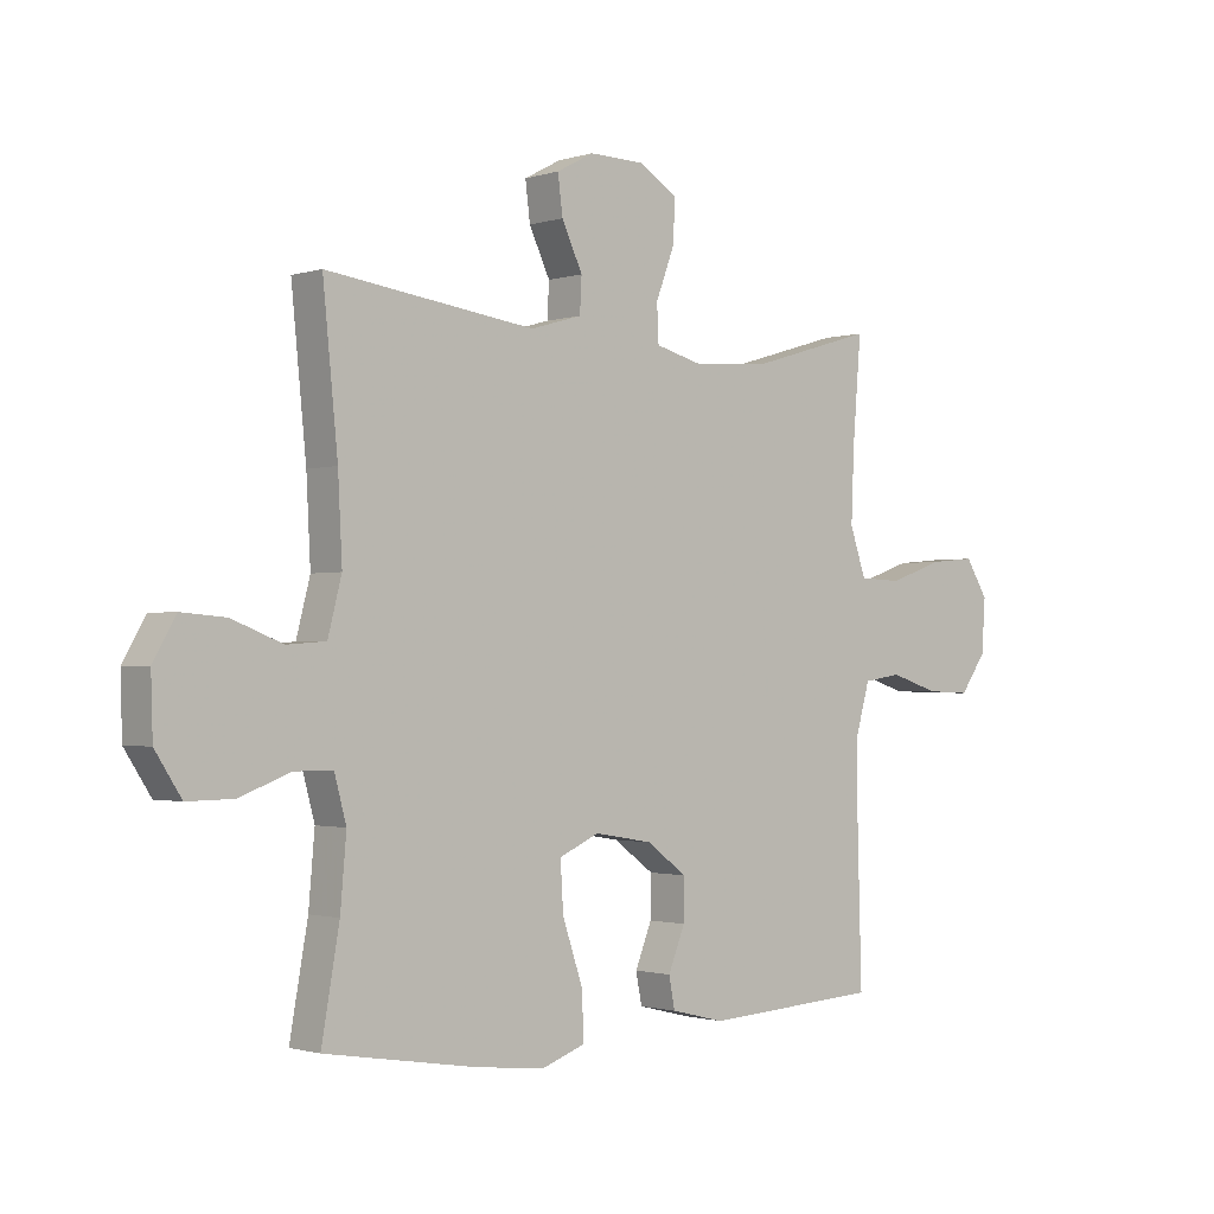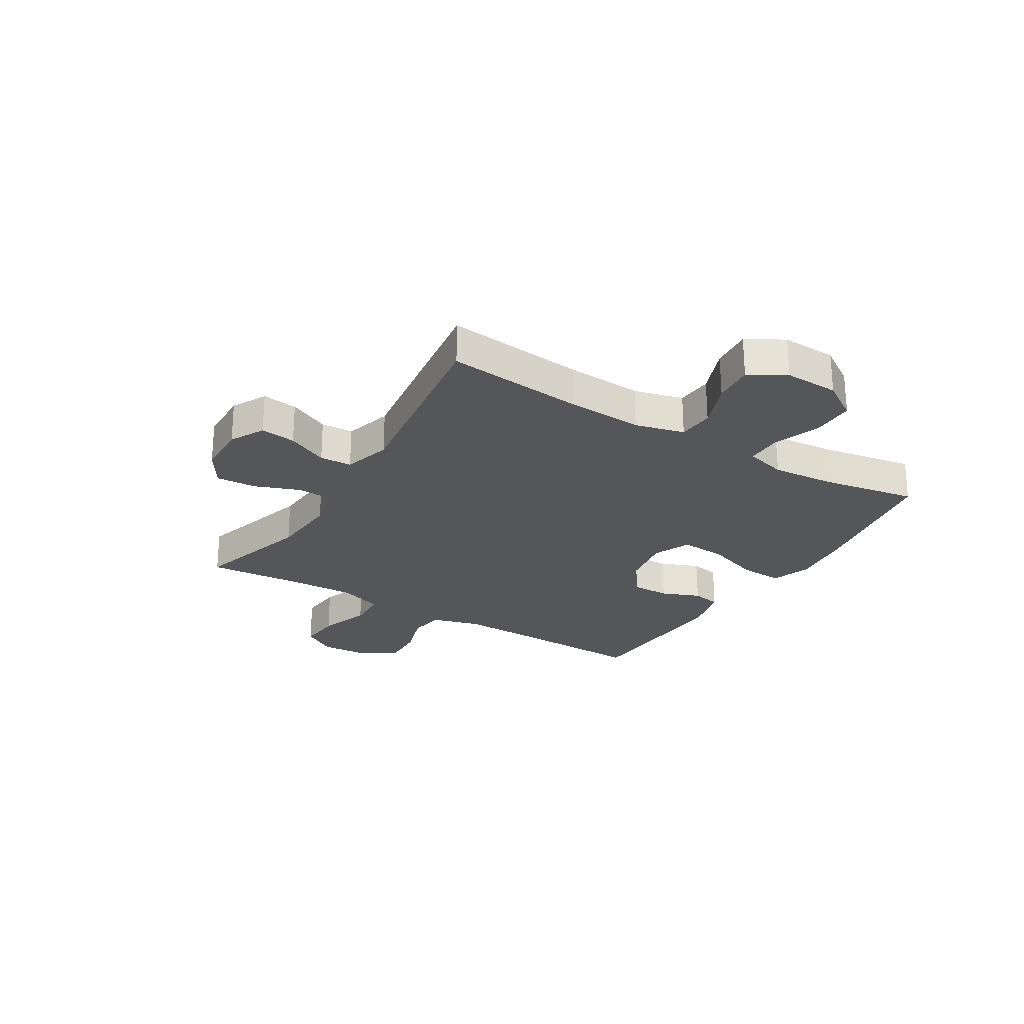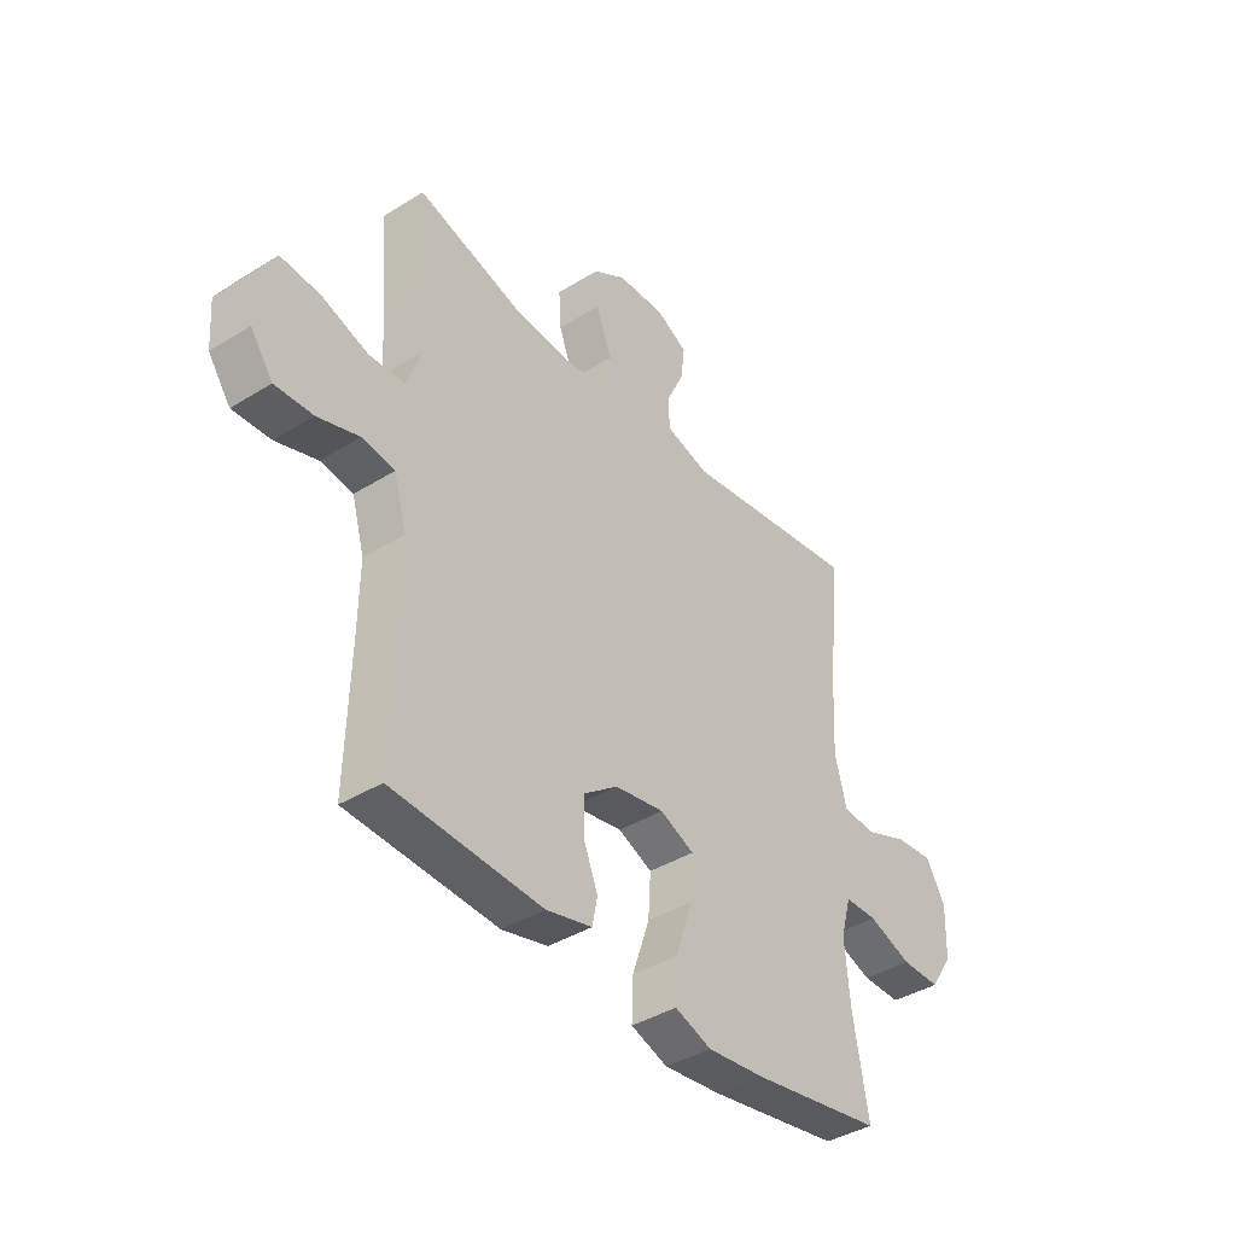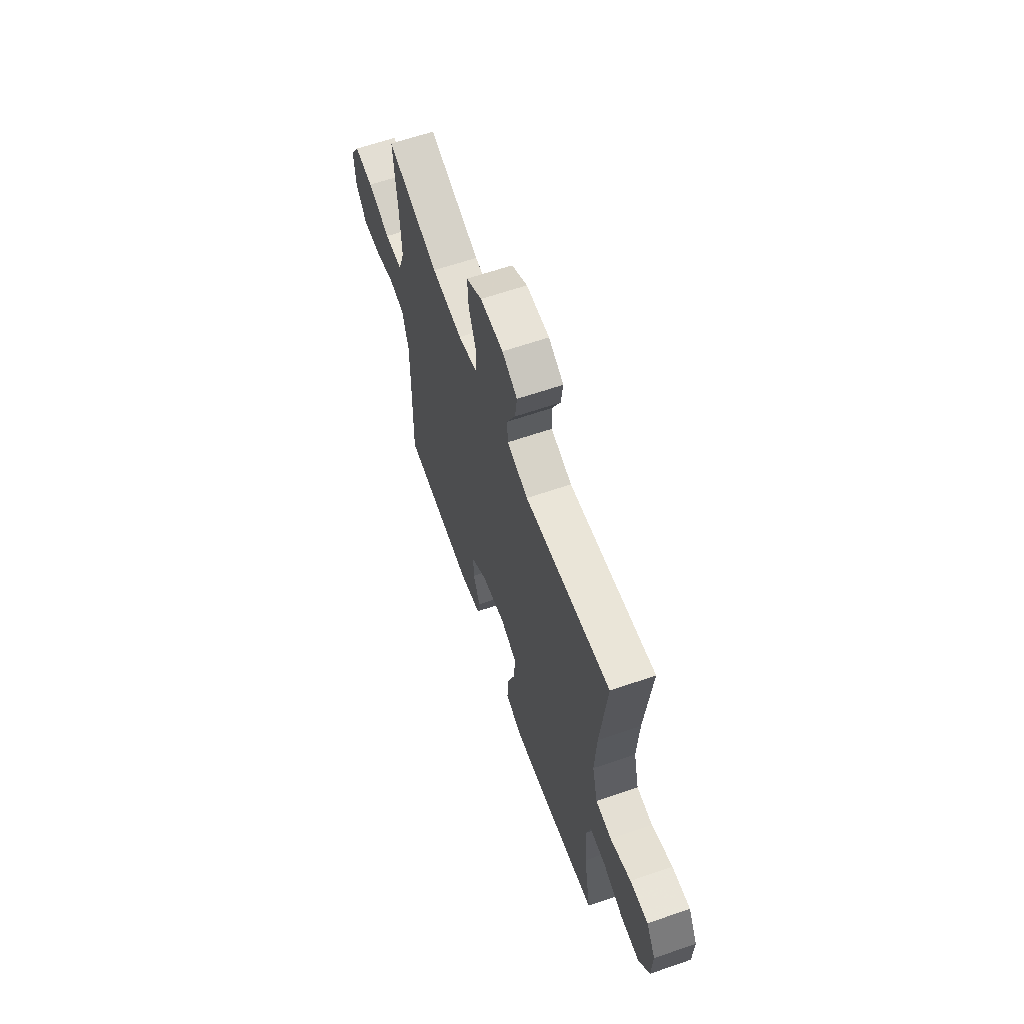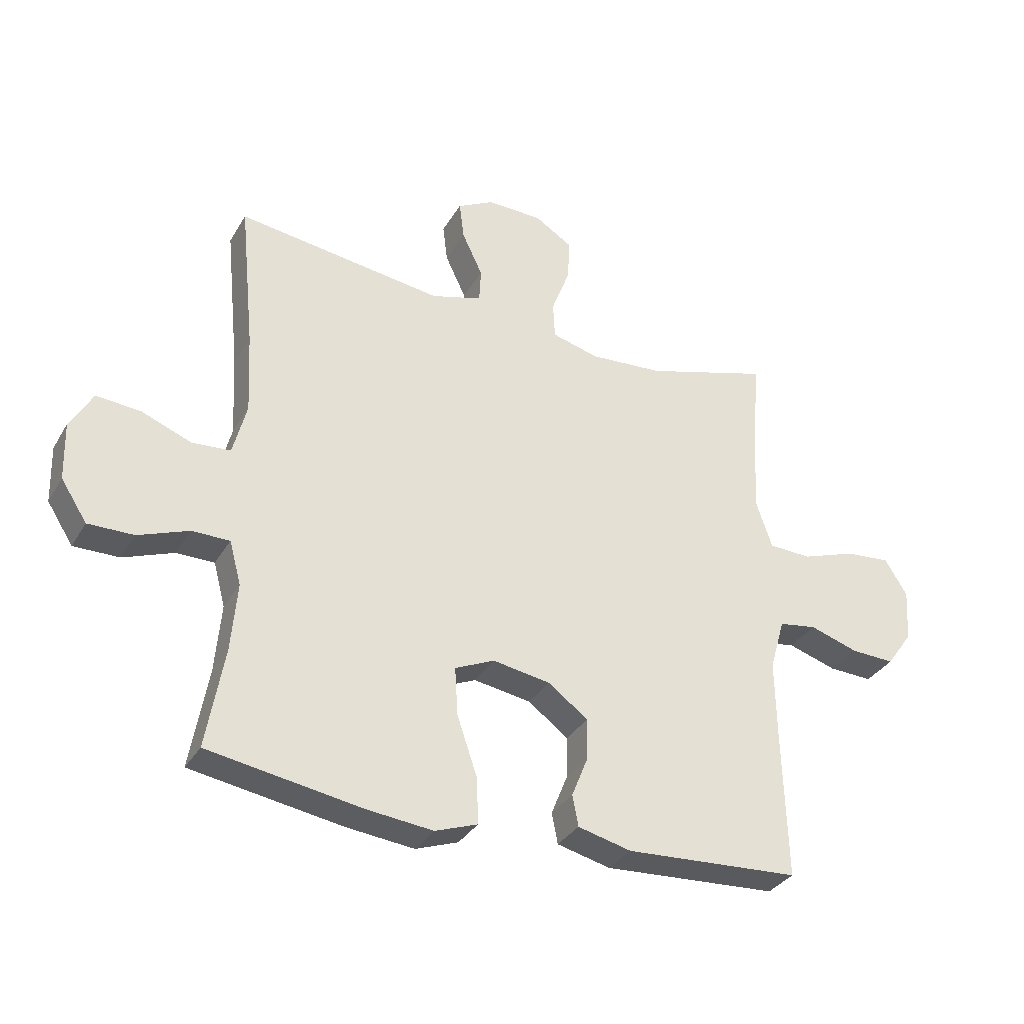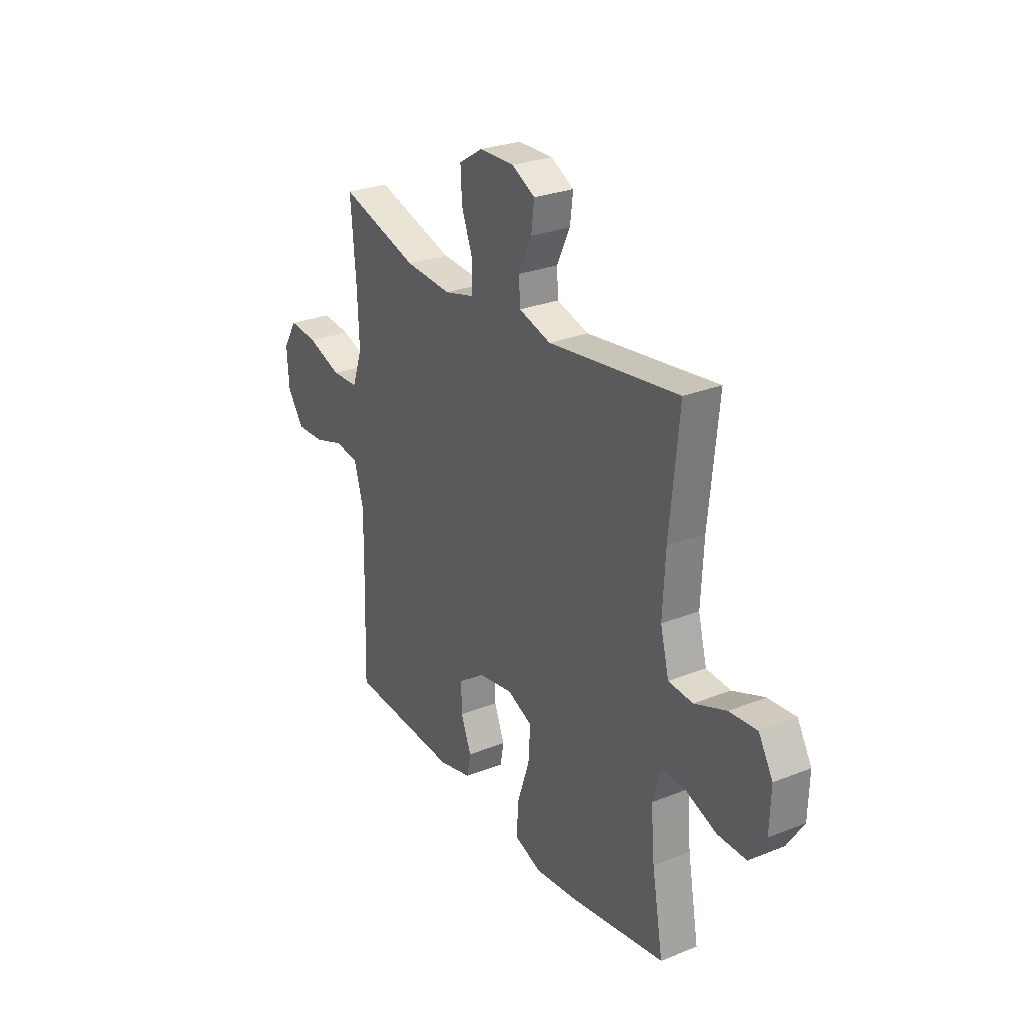
<metadata>
{"format":"obj","ext":"obj","renderer":"f3d","projection":"perspective","resolution":1024,"background":"white","views":[{"elev":-1.4,"azim":138.5,"up":"+Z"},{"elev":-25.5,"azim":58.7,"up":"+Y"},{"elev":-39.5,"azim":-52.3,"up":"+Z"},{"elev":62.9,"azim":70.7,"up":"+Z"},{"elev":-33.3,"azim":153.8,"up":"+Z"},{"elev":27.5,"azim":58.5,"up":"+Z"}]}
</metadata>
<code>
v 0.5 0.07 -0.5
v 0.243 0.07 -0.542
v 0.129 0.07 -0.554
v 0.057 0.07 -0.528
v 0.06 0.07 -0.45
v 0.094 0.07 -0.35
v 0.099 0.07 -0.269
v 0.032 0.07 -0.239
v -0.065 0.07 -0.255
v -0.133 0.07 -0.305
v -0.132 0.07 -0.374
v -0.104 0.07 -0.444
v -0.114 0.07 -0.496
v -0.204 0.07 -0.518
v -0.5 0.07 -0.5
v -0.493 0.07 -0.248
v -0.491 0.07 -0.117
v -0.516 0.07 -0.029
v -0.58 0.07 -0.019
v -0.662 0.07 -0.045
v -0.737 0.07 -0.048
v -0.781 0.07 0.014
v -0.787 0.07 0.103
v -0.749 0.07 0.164
v -0.672 0.07 0.157
v -0.58 0.07 0.125
v -0.508 0.07 0.128
v -0.481 0.07 0.207
v -0.486 0.07 0.329
v -0.5 0.07 0.5
v -0.289 0.07 0.437
v -0.164 0.07 0.428
v -0.084 0.07 0.449
v -0.081 0.07 0.511
v -0.112 0.07 0.593
v -0.116 0.07 0.665
v -0.052 0.07 0.705
v 0.042 0.07 0.707
v 0.104 0.07 0.674
v 0.096 0.07 0.61
v 0.061 0.07 0.536
v 0.064 0.07 0.478
v 0.15 0.07 0.453
v 0.5 0.07 0.5
v 0.475 0.07 0.249
v 0.468 0.07 0.113
v 0.491 0.07 0.024
v 0.556 0.07 0.019
v 0.641 0.07 0.052
v 0.715 0.07 0.058
v 0.753 0.07 -0.008
v 0.75 0.07 -0.106
v 0.706 0.07 -0.174
v 0.629 0.07 -0.173
v 0.544 0.07 -0.141
v 0.48 0.07 -0.141
v 0.46 0.07 -0.215
v 0.47 0.07 -0.33
v 0.5 0 -0.5
v 0.243 0 -0.542
v 0.129 0 -0.554
v 0.057 0 -0.528
v 0.06 0 -0.45
v 0.094 0 -0.35
v 0.099 0 -0.269
v 0.032 0 -0.239
v -0.065 0 -0.255
v -0.133 0 -0.305
v -0.132 0 -0.374
v -0.104 0 -0.444
v -0.114 0 -0.496
v -0.204 0 -0.518
v -0.5 0 -0.5
v -0.493 0 -0.248
v -0.491 0 -0.117
v -0.516 0 -0.029
v -0.58 0 -0.019
v -0.662 0 -0.045
v -0.737 0 -0.048
v -0.781 0 0.014
v -0.787 0 0.103
v -0.749 0 0.164
v -0.672 0 0.157
v -0.58 0 0.125
v -0.508 0 0.128
v -0.481 0 0.207
v -0.486 0 0.329
v -0.5 0 0.5
v -0.289 0 0.437
v -0.164 0 0.428
v -0.084 0 0.449
v -0.081 0 0.511
v -0.112 0 0.593
v -0.116 0 0.665
v -0.052 0 0.705
v 0.042 0 0.707
v 0.104 0 0.674
v 0.096 0 0.61
v 0.061 0 0.536
v 0.064 0 0.478
v 0.15 0 0.453
v 0.5 0 0.5
v 0.475 0 0.249
v 0.468 0 0.113
v 0.491 0 0.024
v 0.556 0 0.019
v 0.641 0 0.052
v 0.715 0 0.058
v 0.753 0 -0.008
v 0.75 0 -0.106
v 0.706 0 -0.174
v 0.629 0 -0.173
v 0.544 0 -0.141
v 0.48 0 -0.141
v 0.46 0 -0.215
v 0.47 0 -0.33
f 53 54 55
f 52 53 55
f 51 52 55
f 50 51 55
f 49 50 55
f 48 49 55
f 47 48 55 56
f 46 47 56 57
f 43 44 45
f 42 43 45 46
f 39 40 41
f 38 39 41
f 37 38 41
f 36 37 41
f 35 36 41
f 34 35 41
f 33 34 41 42
f 42 46 57
f 33 42 57
f 32 33 57
f 29 30 31
f 32 57 58
f 31 32 58
f 29 31 58
f 28 29 58
f 24 25 26
f 23 24 26
f 22 23 26
f 21 22 26
f 20 21 26
f 19 20 26
f 18 19 26 27
f 14 15 16
f 13 14 16
f 12 13 16
f 11 12 16
f 10 11 16 17
f 18 27 28
f 17 18 28
f 10 17 28
f 9 10 28
f 4 5 6
f 3 4 6
f 2 3 6
f 1 2 6
f 58 1 6
f 58 6 7
f 28 58 7 8
f 8 9 28
f 113 112 111
f 113 111 110
f 113 110 109
f 113 109 108
f 113 108 107
f 113 107 106
f 114 113 106 105
f 115 114 105 104
f 103 102 101
f 104 103 101 100
f 99 98 97
f 99 97 96
f 99 96 95
f 99 95 94
f 99 94 93
f 99 93 92
f 100 99 92 91
f 115 104 100
f 115 100 91
f 115 91 90
f 89 88 87
f 116 115 90
f 116 90 89
f 116 89 87
f 116 87 86
f 84 83 82
f 84 82 81
f 84 81 80
f 84 80 79
f 84 79 78
f 84 78 77
f 85 84 77 76
f 74 73 72
f 74 72 71
f 74 71 70
f 74 70 69
f 75 74 69 68
f 86 85 76
f 86 76 75
f 86 75 68
f 86 68 67
f 64 63 62
f 64 62 61
f 64 61 60
f 64 60 59
f 64 59 116
f 65 64 116
f 66 65 116 86
f 86 67 66
f 1 59 60 2
f 2 60 61 3
f 3 61 62 4
f 4 62 63 5
f 5 63 64 6
f 6 64 65 7
f 7 65 66 8
f 8 66 67 9
f 9 67 68 10
f 10 68 69 11
f 11 69 70 12
f 12 70 71 13
f 13 71 72 14
f 14 72 73 15
f 15 73 74 16
f 16 74 75 17
f 17 75 76 18
f 18 76 77 19
f 19 77 78 20
f 20 78 79 21
f 21 79 80 22
f 22 80 81 23
f 23 81 82 24
f 24 82 83 25
f 25 83 84 26
f 26 84 85 27
f 27 85 86 28
f 28 86 87 29
f 29 87 88 30
f 30 88 89 31
f 31 89 90 32
f 32 90 91 33
f 33 91 92 34
f 34 92 93 35
f 35 93 94 36
f 36 94 95 37
f 37 95 96 38
f 38 96 97 39
f 39 97 98 40
f 40 98 99 41
f 41 99 100 42
f 42 100 101 43
f 43 101 102 44
f 44 102 103 45
f 45 103 104 46
f 46 104 105 47
f 47 105 106 48
f 48 106 107 49
f 49 107 108 50
f 50 108 109 51
f 51 109 110 52
f 52 110 111 53
f 53 111 112 54
f 54 112 113 55
f 55 113 114 56
f 56 114 115 57
f 57 115 116 58
f 58 116 59 1

</code>
